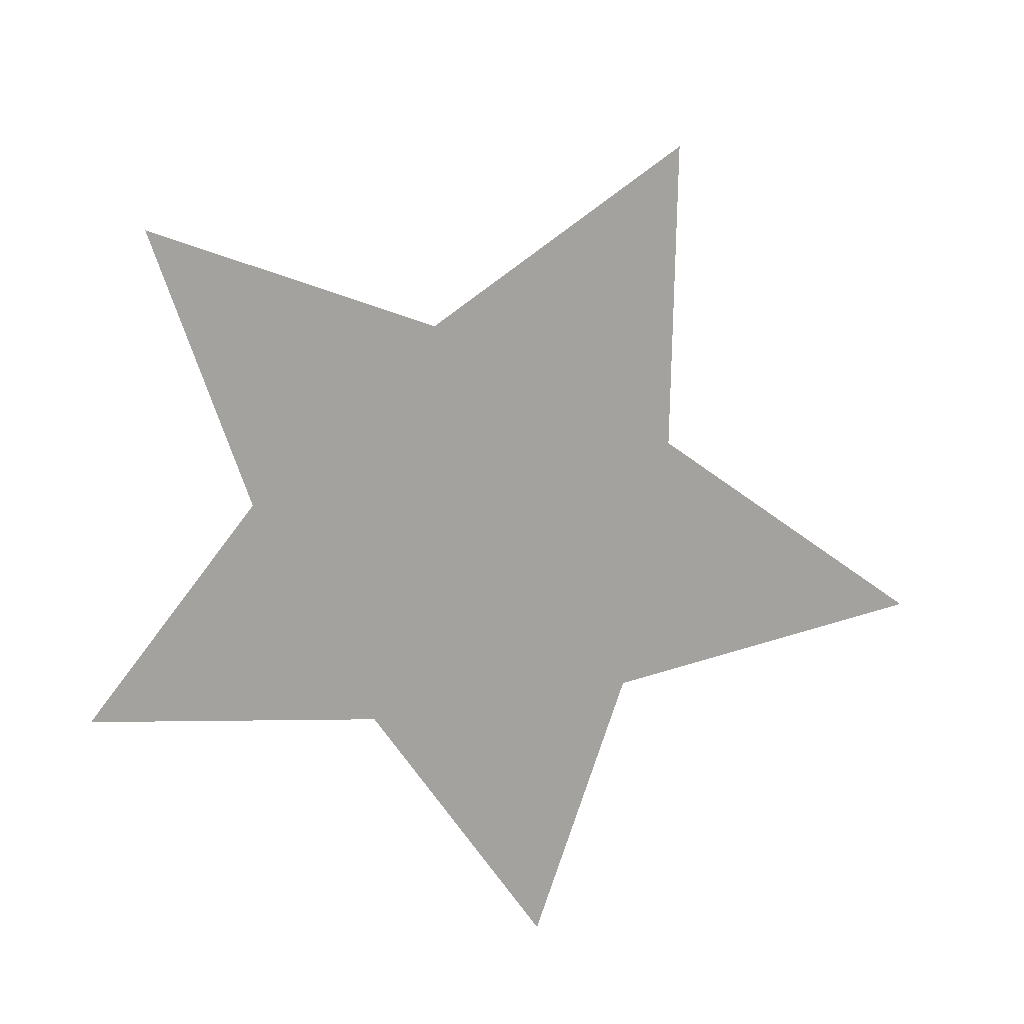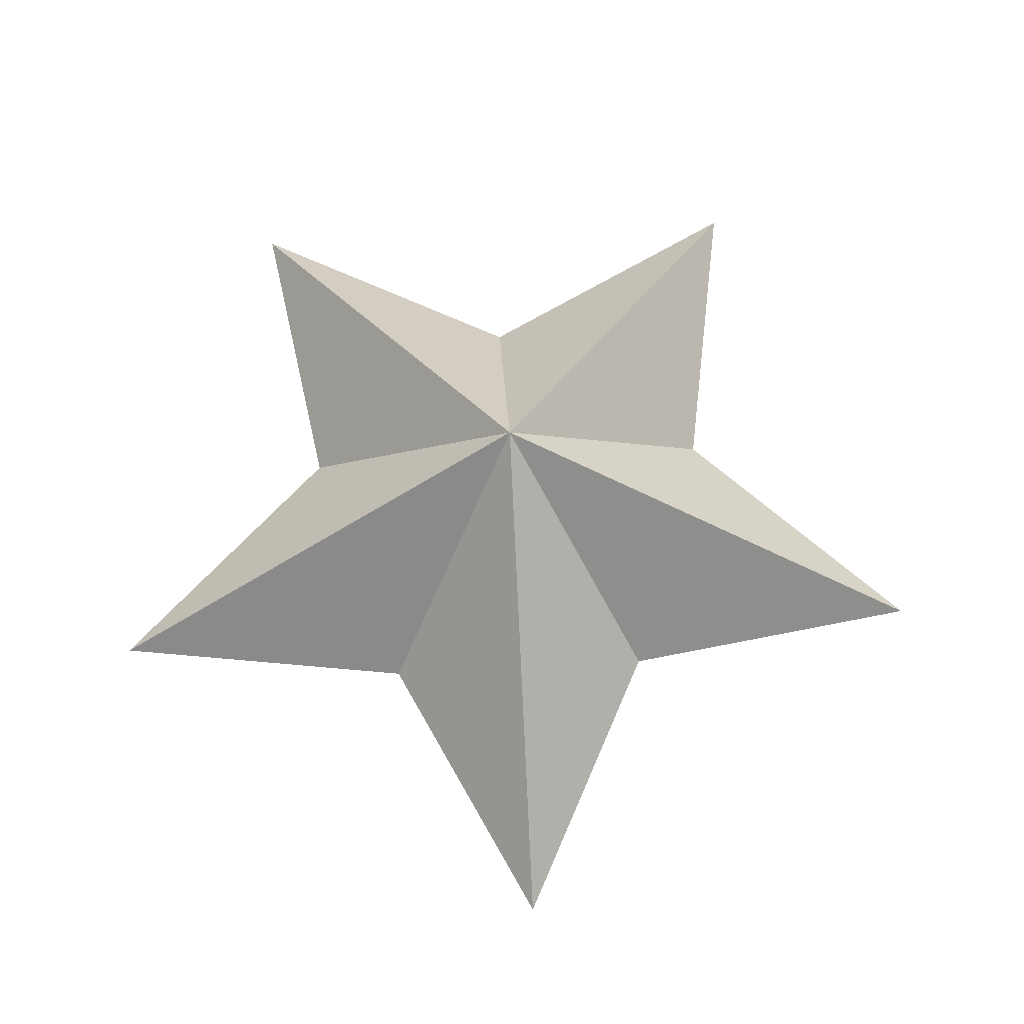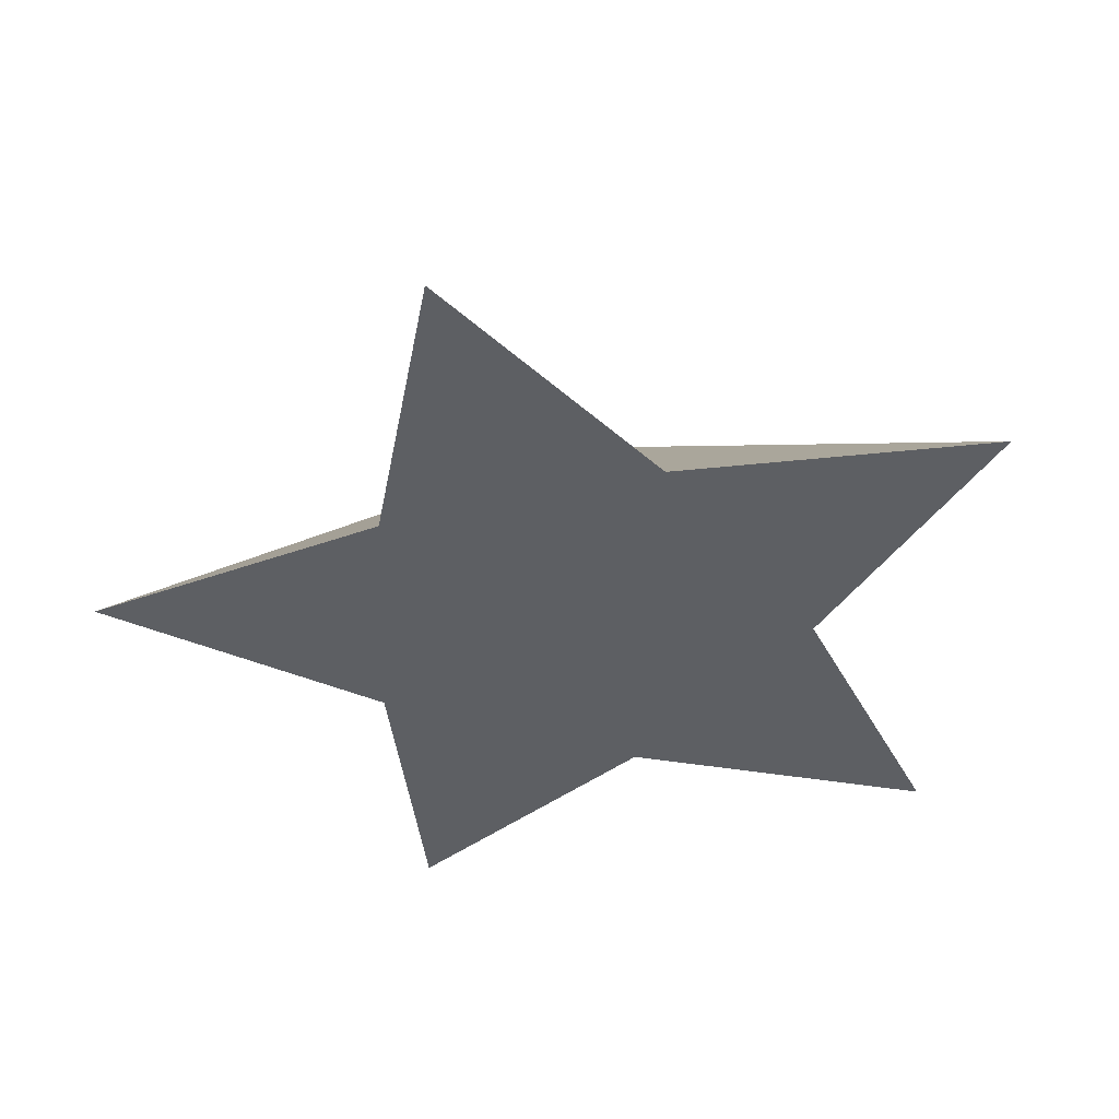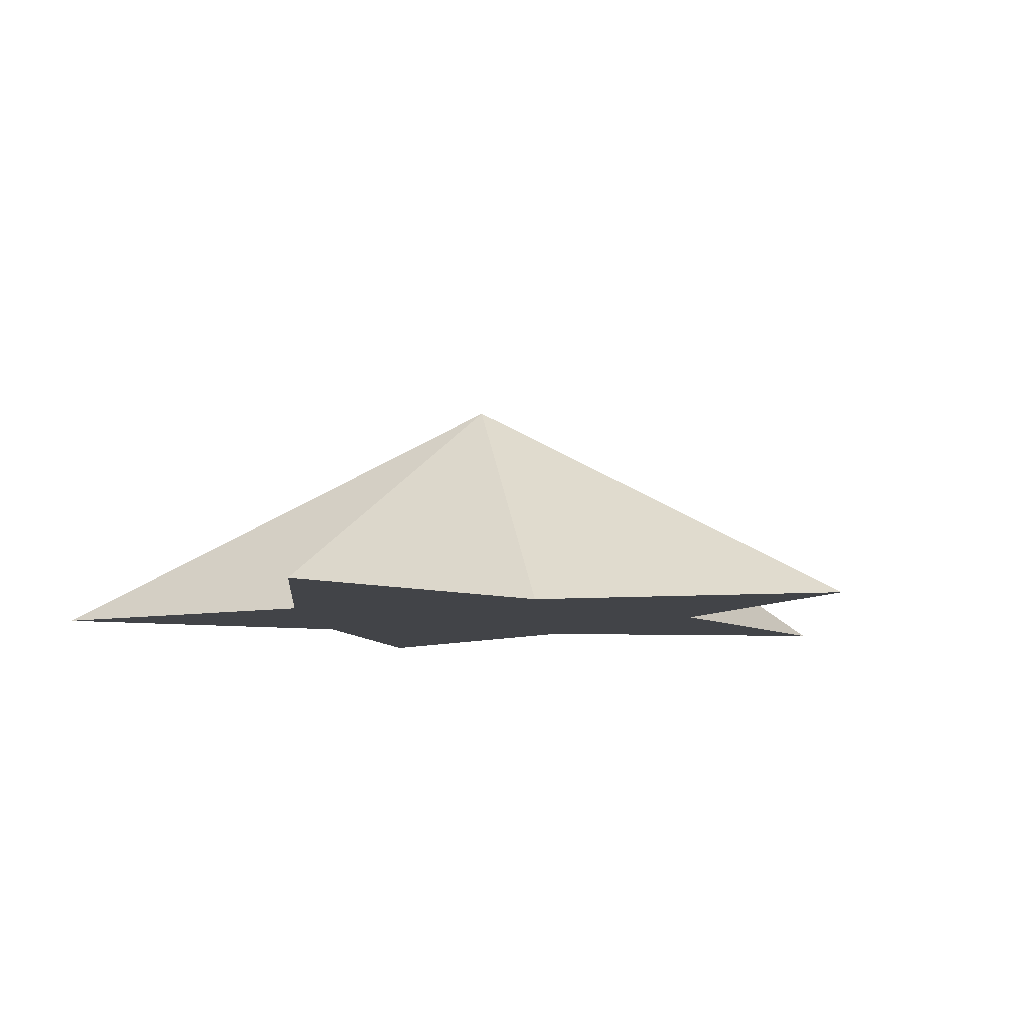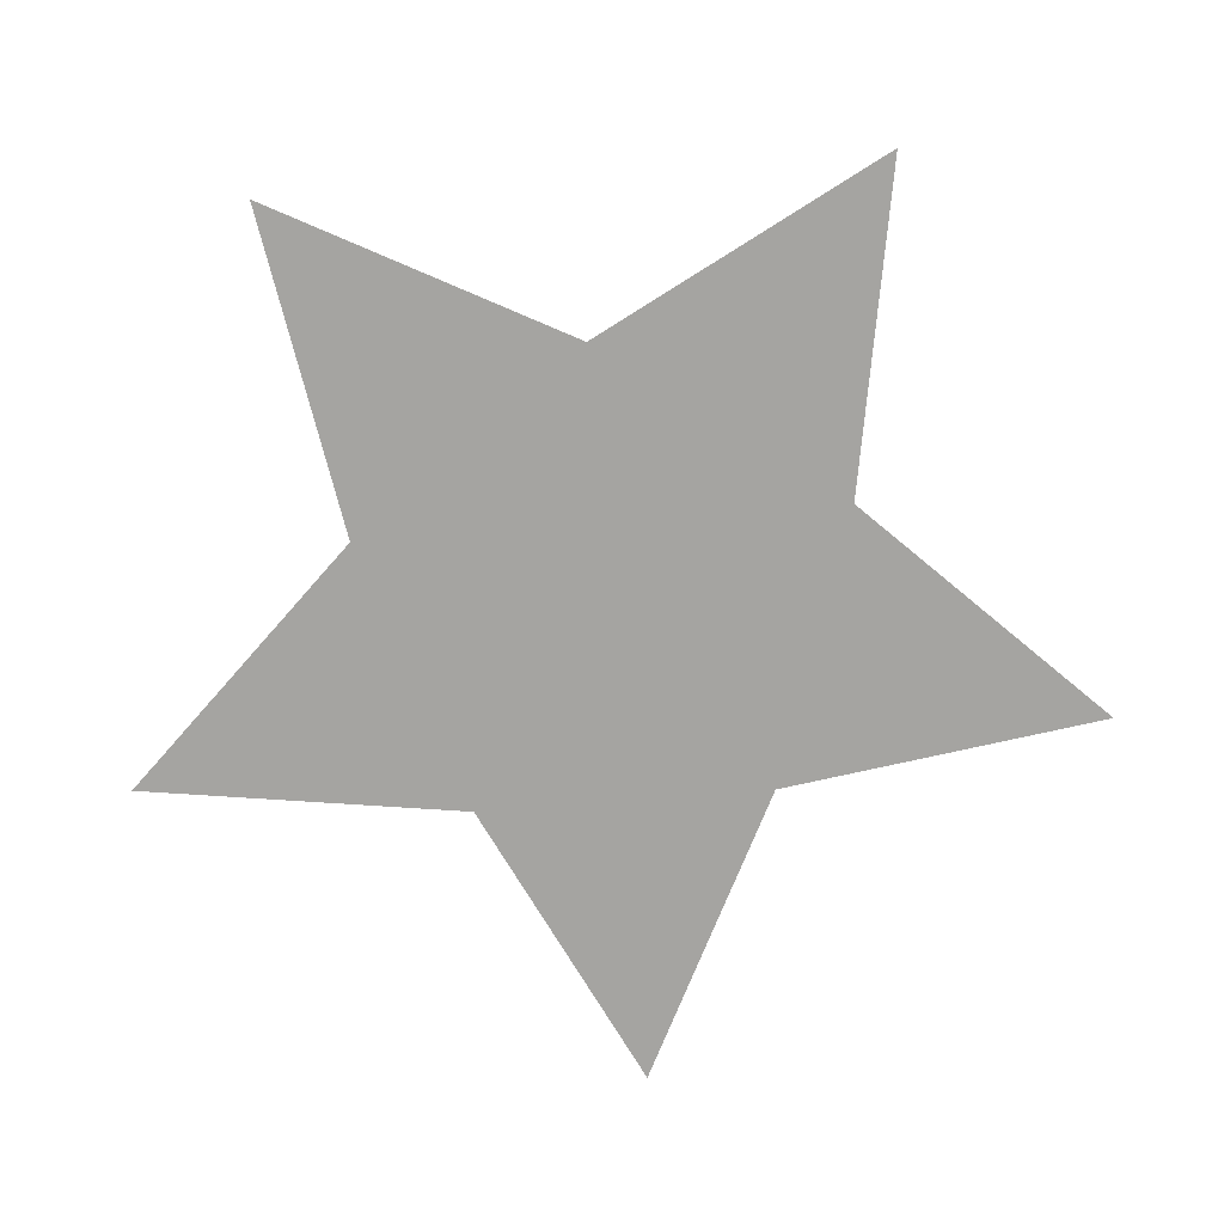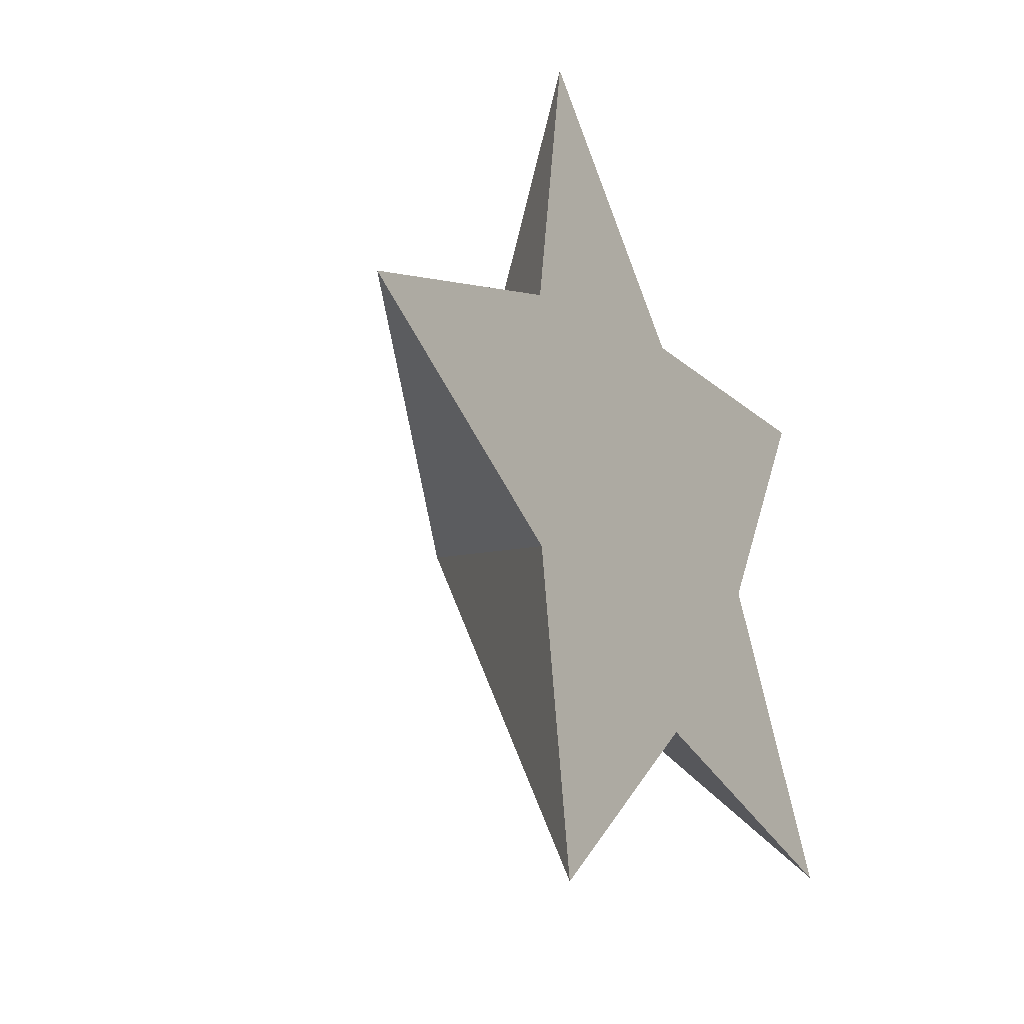
<metadata>
{"format":"obj","ext":"obj","renderer":"f3d","projection":"perspective","resolution":1024,"background":"white","views":[{"elev":-72.5,"azim":-9.1,"up":"+Z"},{"elev":67.7,"azim":86.9,"up":"+Z"},{"elev":-40.2,"azim":-110.2,"up":"+Z"},{"elev":-7.8,"azim":39.7,"up":"+Z"},{"elev":-73.4,"azim":-85.5,"up":"+Z"},{"elev":-29.0,"azim":120.6,"up":"+Y"}]}
</metadata>
<code>
o obj_0
v 4.18 		-23.02 		0
v 6.09 		-9.878 		0
v -18.18 		-15.76 		0
v -5.09 		-13.51 		0
v -18.18 		7.756 		0
v -12 		-4 		0
v 4.18 		15.02 		0
v -5.09 		5.511 		0
v 6.09 		1.878 		0
v 18 		-4 		0
v -2 		-4 		10
g group_0_7720667
f 10 11 2
f 11 3 4
f 7 9 8
f 2 6 9
f 10 2 9
f 8 9 6
f 1 4 2
f 4 6 2
f 3 6 4
f 5 8 6
f 11 1 2
f 11 4 1
f 11 5 6
f 11 6 3
f 11 7 8
f 11 9 7
f 11 8 5
f 10 9 11

</code>
